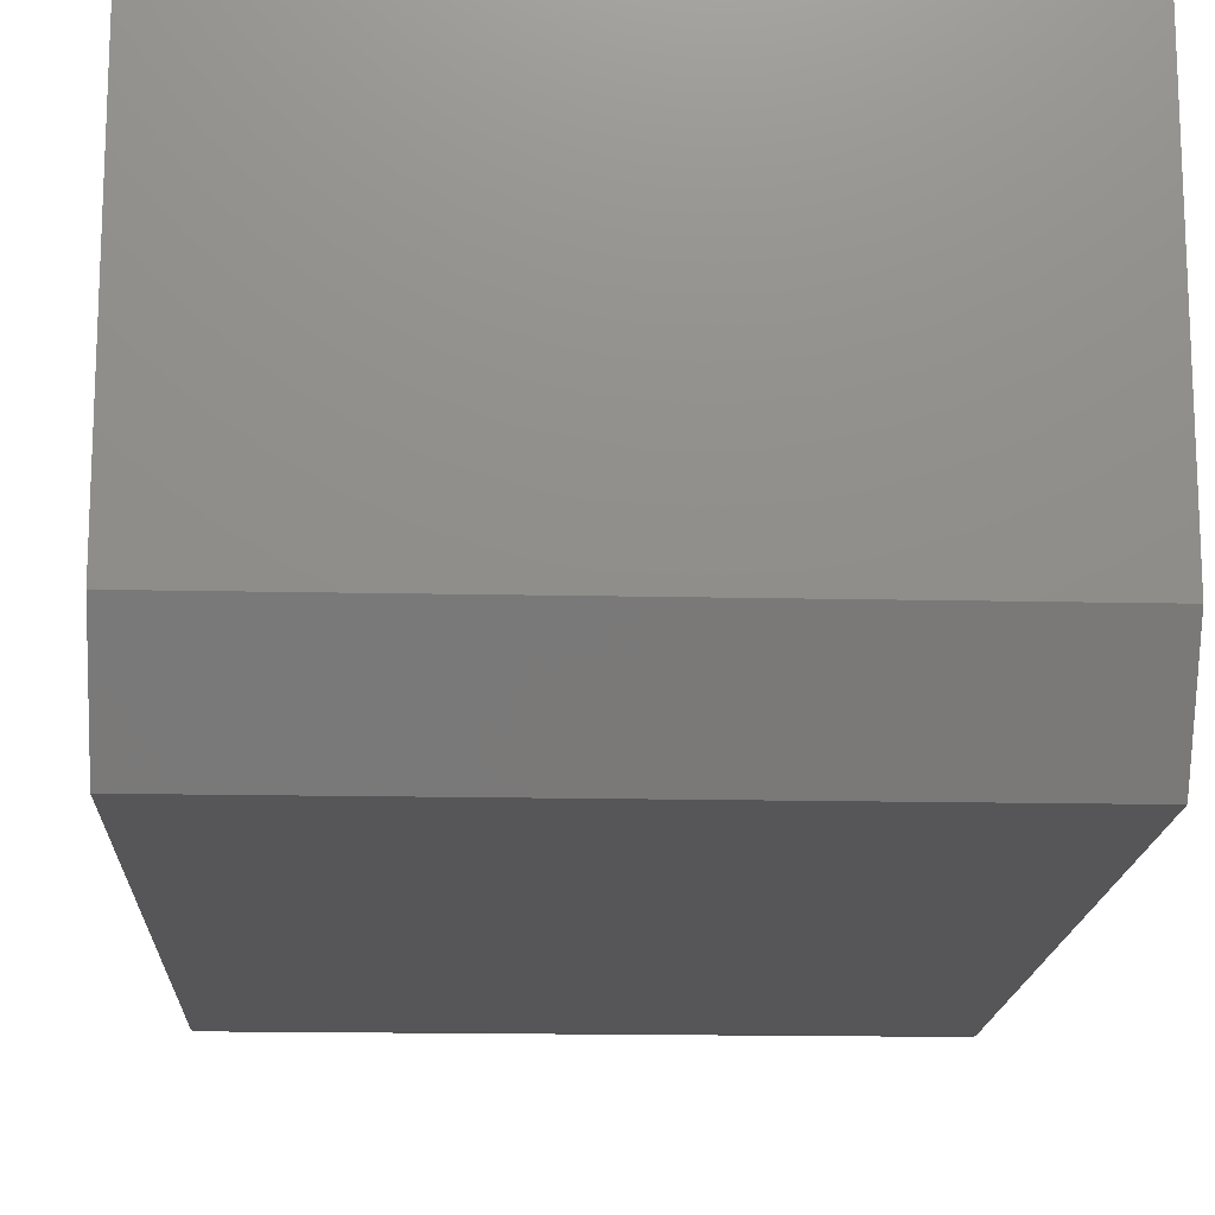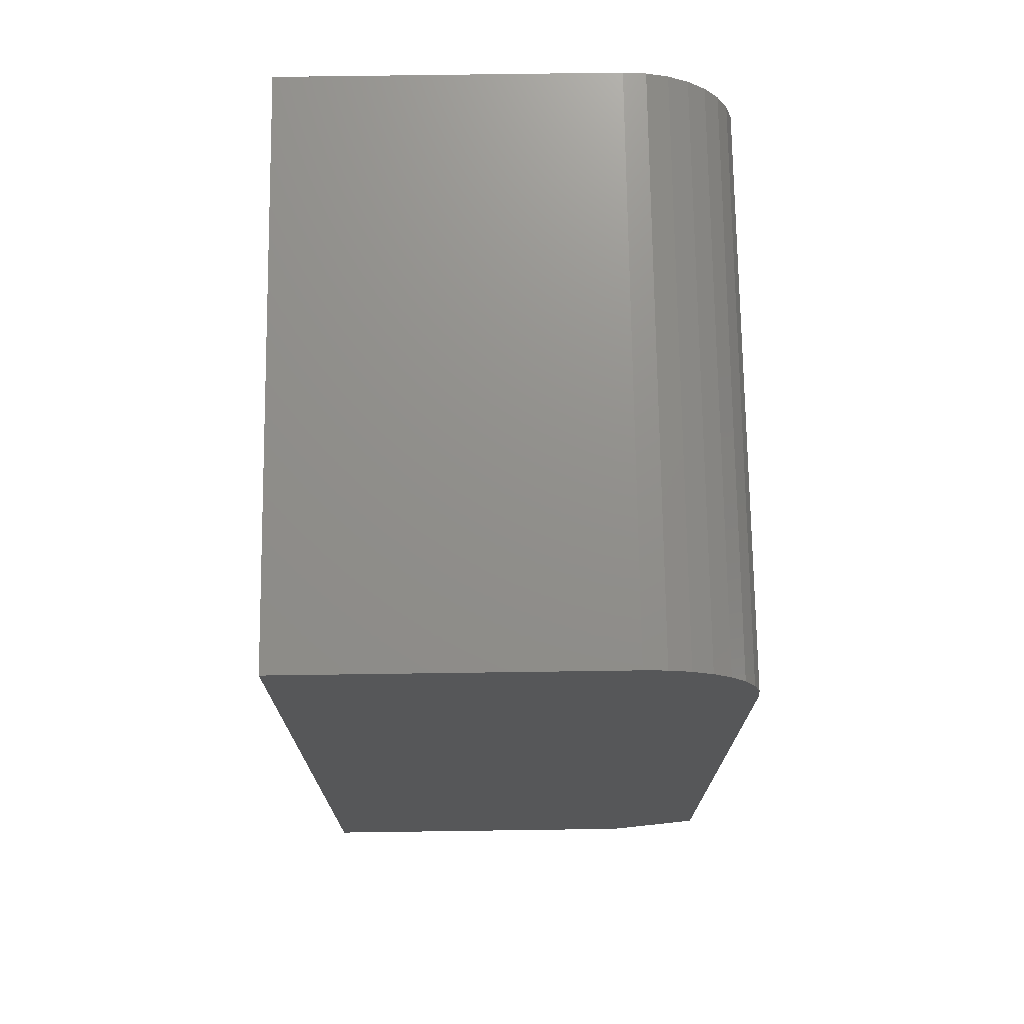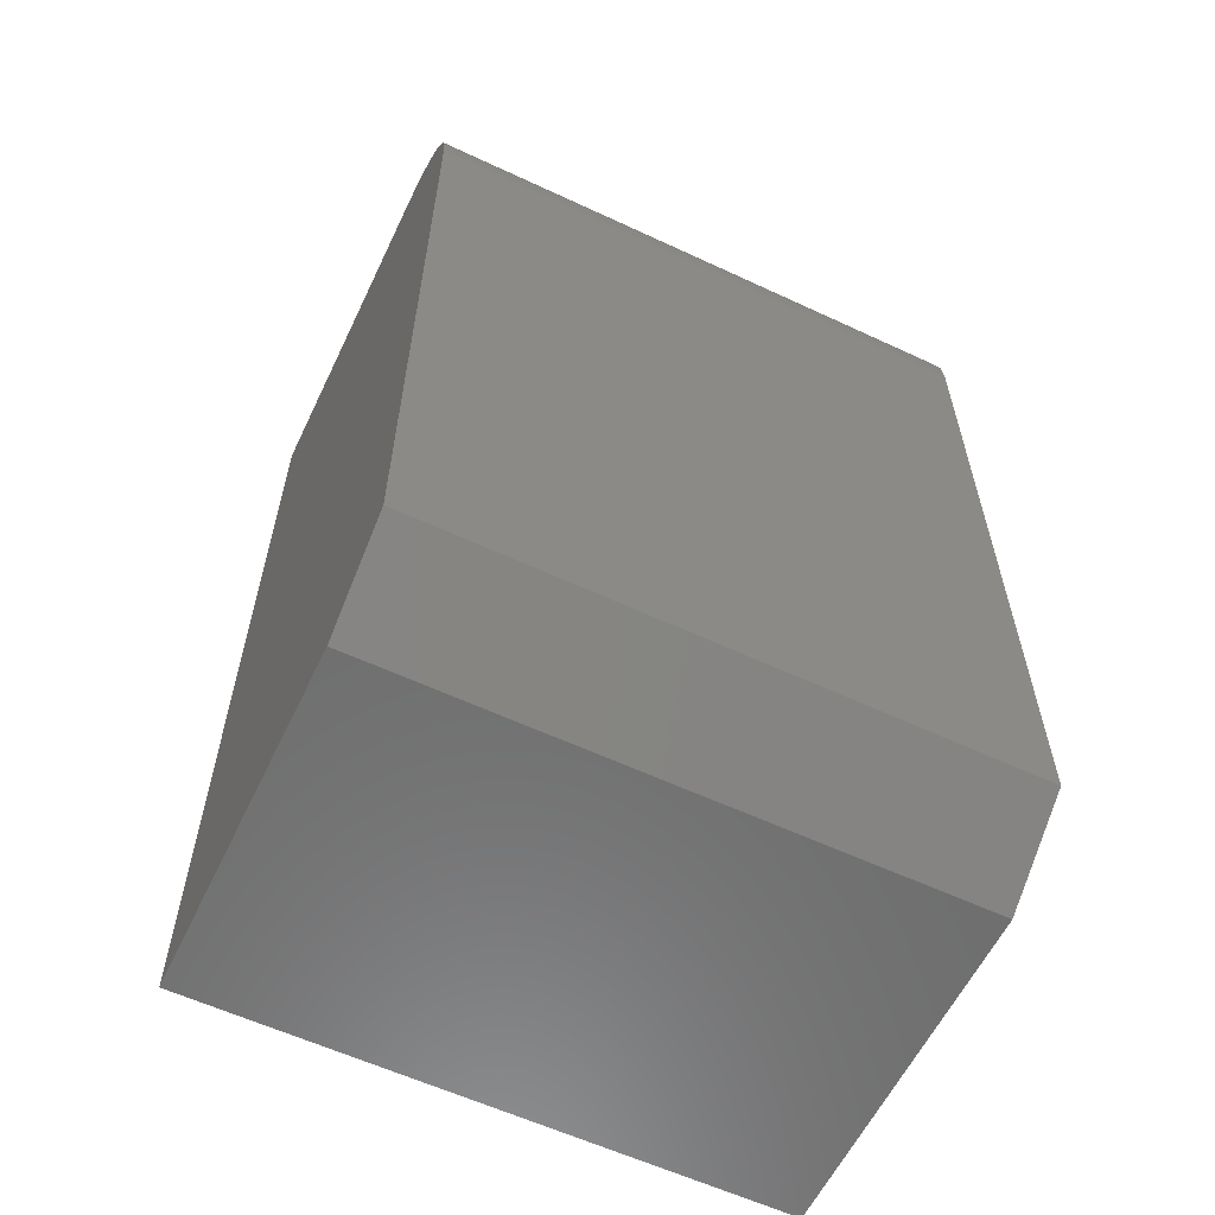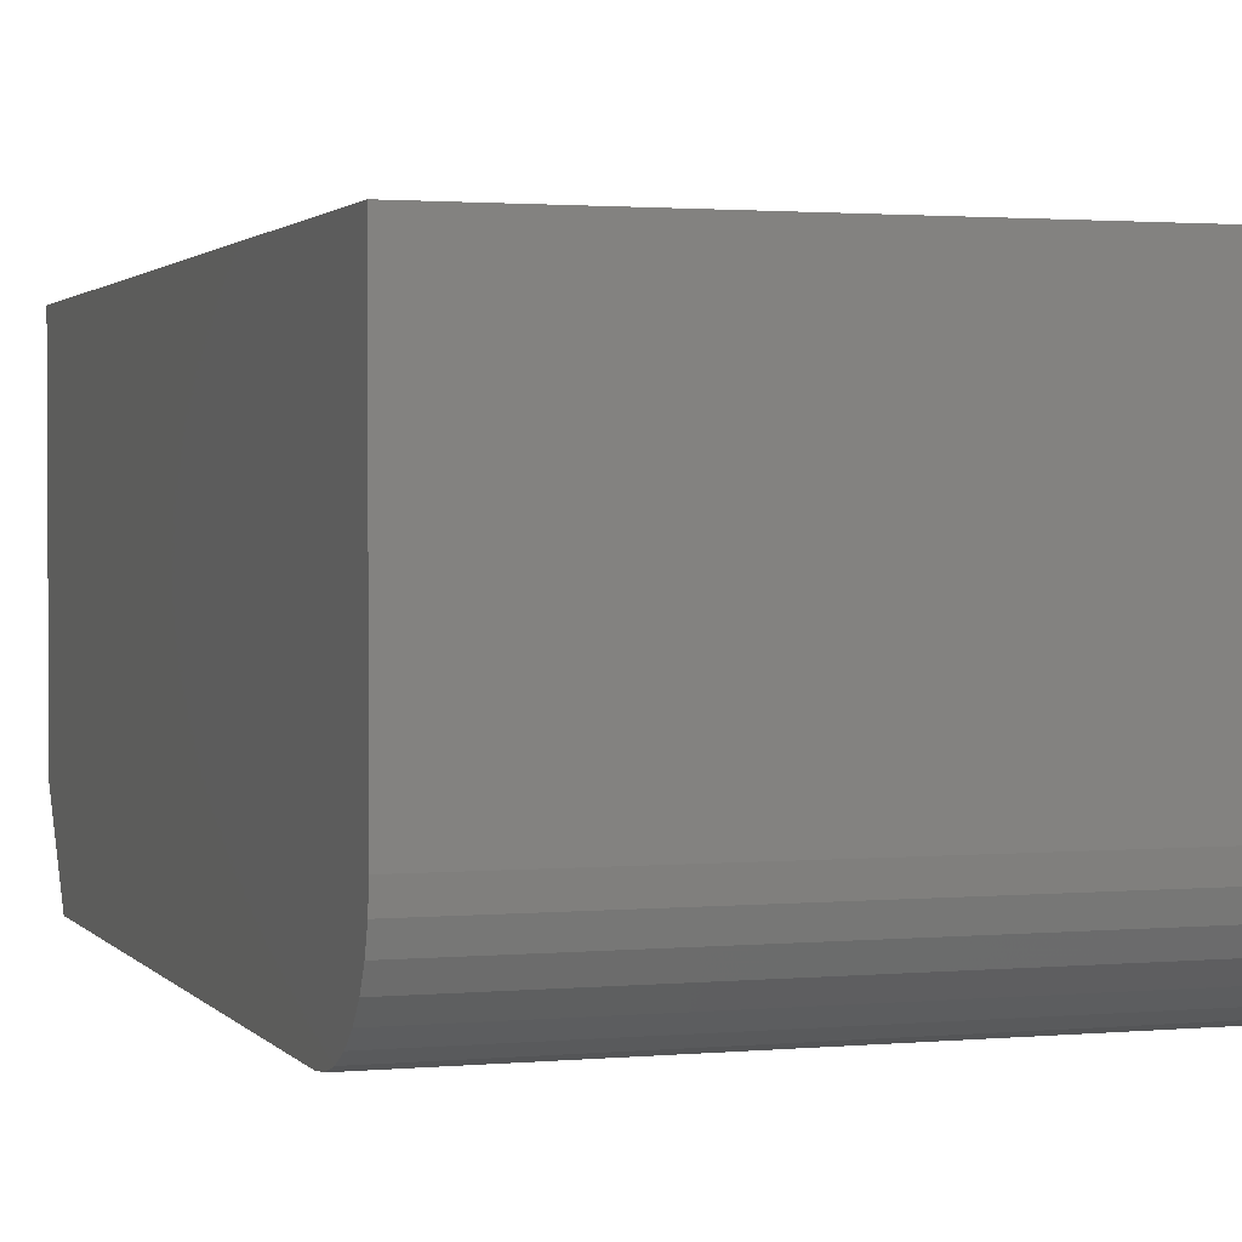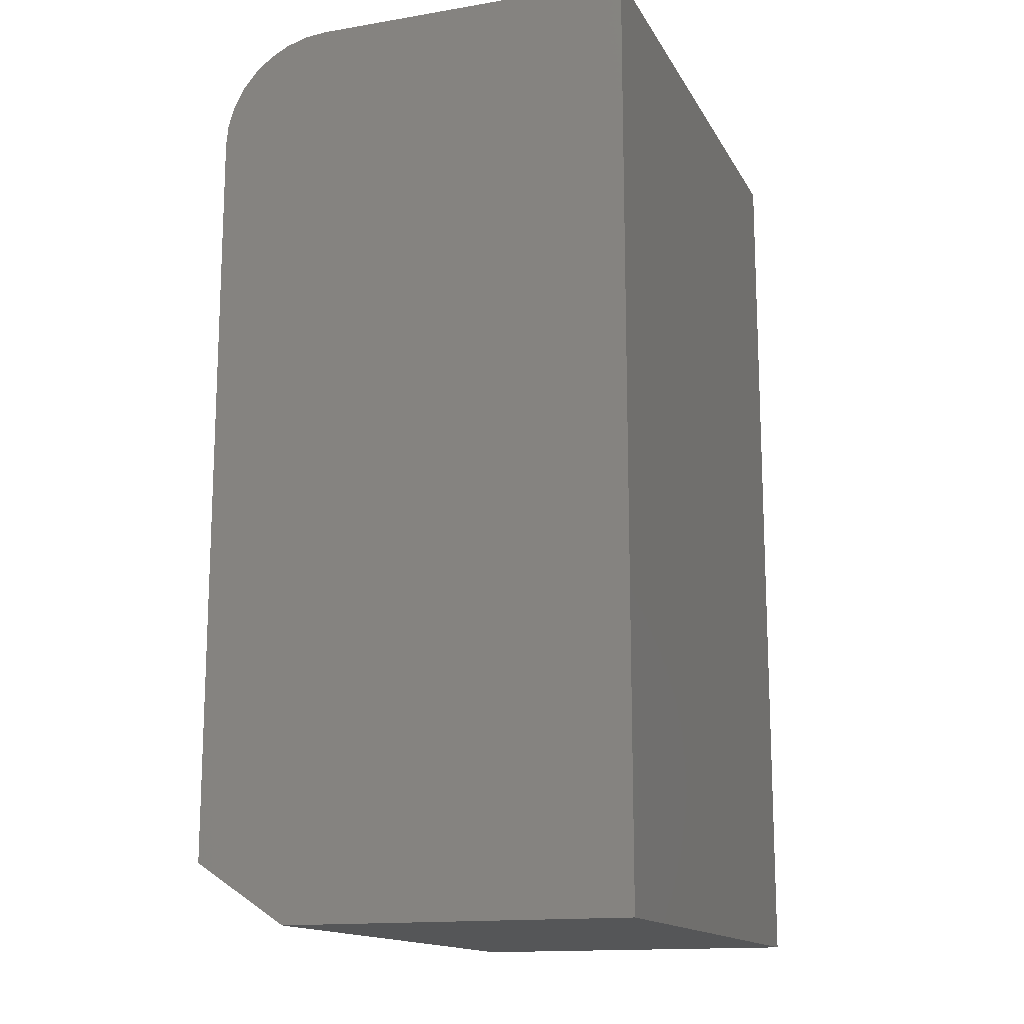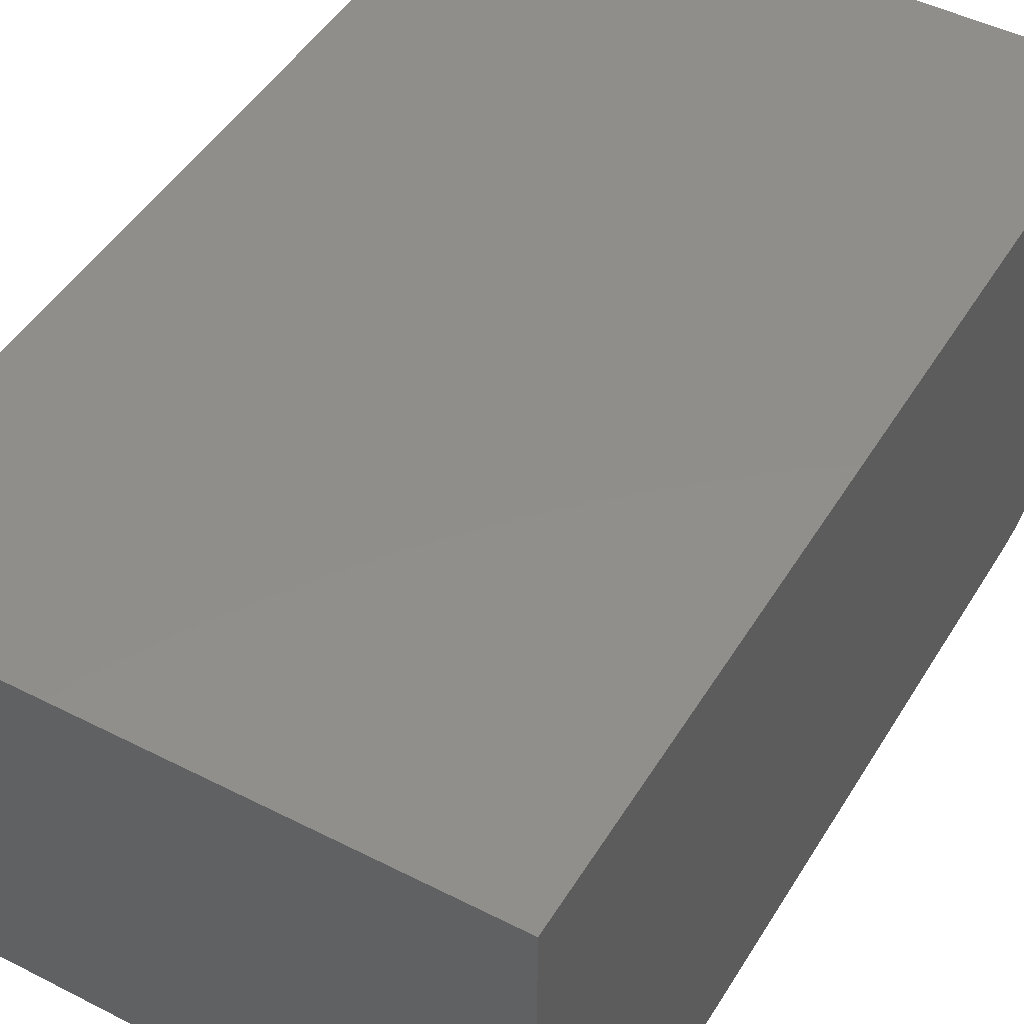
<metadata>
{"format":"stl","ext":"stl","renderer":"f3d","projection":"perspective","resolution":1024,"background":"white","views":[{"elev":-16.1,"azim":-2.6,"up":"+Z"},{"elev":72.9,"azim":89.2,"up":"+Y"},{"elev":-59.7,"azim":154.4,"up":"+Y"},{"elev":1.7,"azim":161.4,"up":"+Z"},{"elev":-14.8,"azim":-70.1,"up":"+Y"},{"elev":47.2,"azim":30.0,"up":"+Z"}]}
</metadata>
<code>
# stl→obj: 26 verts, 48 faces
v -0.4375 0.6418 -0.1702
v -0.4375 0.625 -0.1719
v -0.4375 0.04688 -0.1719
v -0.4375 4.305e-18 -0.1016
v -0.4375 2.062e-17 0.1649
v -0.4375 0.7109 0.1649
v -0.4375 0.7109 -0.08594
v -0.4375 0.7093 -0.1027
v -0.4375 0.7044 -0.1188
v -0.4375 0.6965 -0.1337
v -0.4375 0.6858 -0.1467
v -0.4375 0.6727 -0.1574
v -0.4375 0.6579 -0.1653
v 1.593e-34 0.04688 -0.1719
v 2.124e-33 0.625 -0.1719
v -9.166e-20 0.6418 -0.1702
v -3.903e-18 4.305e-18 -0.1016
v -3.631e-19 0.6579 -0.1653
v -8.04e-19 0.6727 -0.1574
v -1.397e-18 0.6858 -0.1467
v -2.12e-18 0.6965 -0.1337
v -2.945e-18 0.7044 -0.1188
v -3.84e-18 0.7093 -0.1027
v -4.77e-18 0.7109 -0.08594
v -1.869e-17 0.7109 0.1649
v -1.869e-17 2.062e-17 0.1649
f 1 2 3
f 4 5 6
f 4 6 7
f 4 7 8
f 4 8 9
f 4 9 10
f 4 10 11
f 4 11 12
f 4 12 13
f 4 13 1
f 4 1 3
f 14 15 16
f 17 14 16
f 17 16 18
f 17 18 19
f 17 19 20
f 17 20 21
f 17 21 22
f 17 22 23
f 17 23 24
f 17 24 25
f 17 25 26
f 3 2 14
f 14 2 15
f 26 5 17
f 17 5 4
f 17 4 14
f 14 4 3
f 24 7 25
f 25 7 6
f 15 2 16
f 16 2 1
f 16 1 18
f 18 1 13
f 18 13 19
f 19 13 12
f 19 12 20
f 20 12 11
f 20 11 21
f 21 11 10
f 21 10 22
f 22 10 9
f 22 9 23
f 23 9 8
f 23 8 24
f 24 8 7
f 6 5 25
f 25 5 26

</code>
